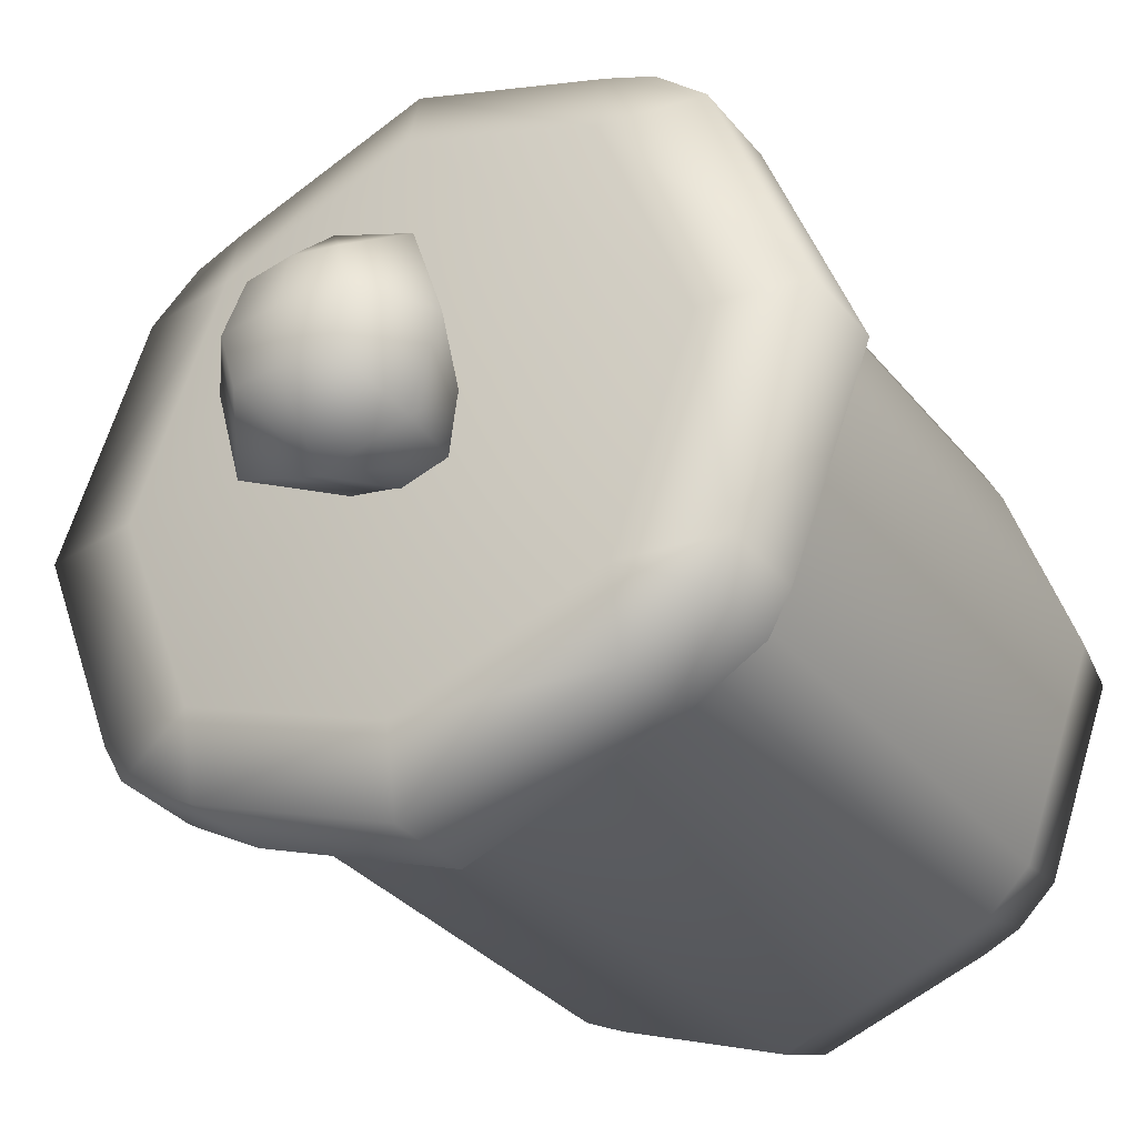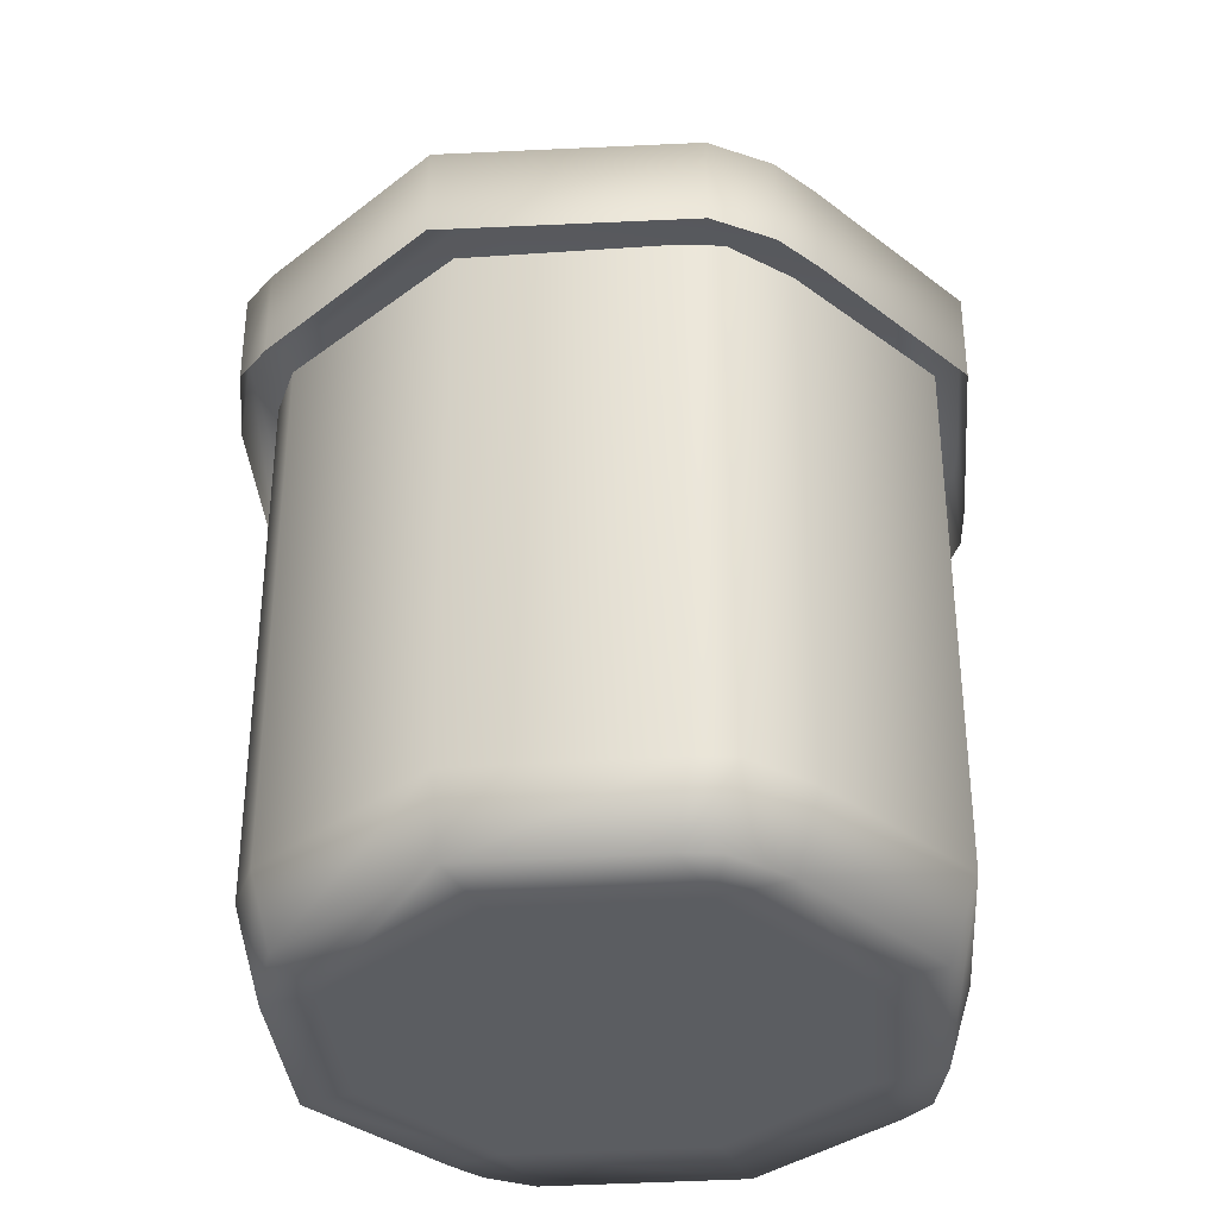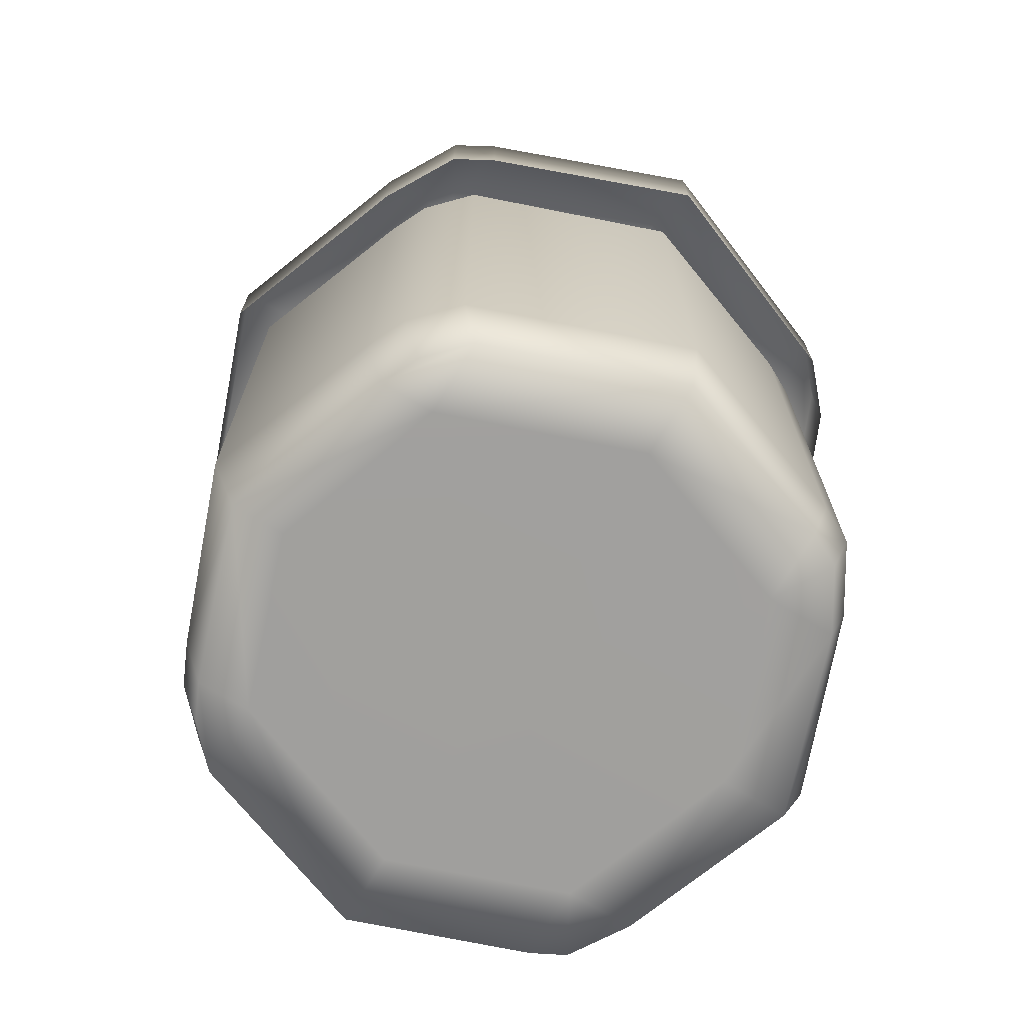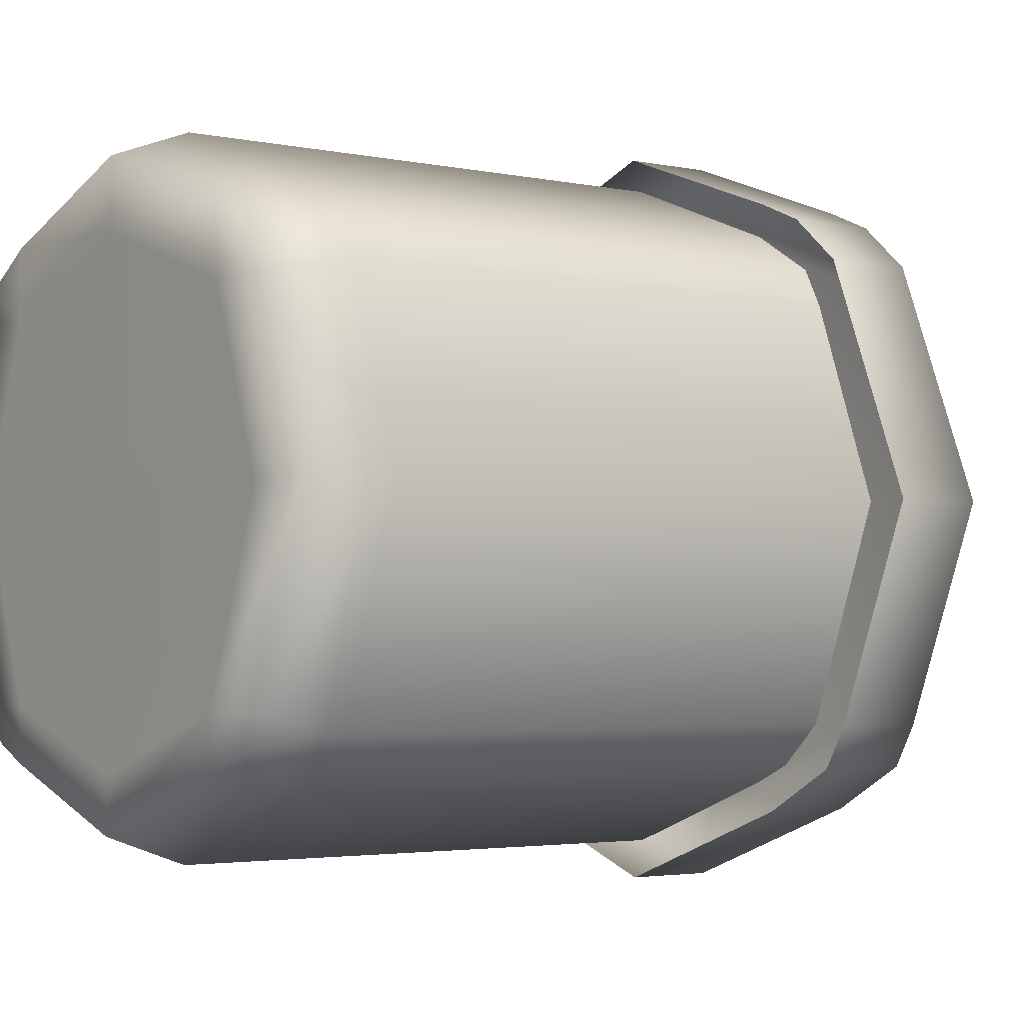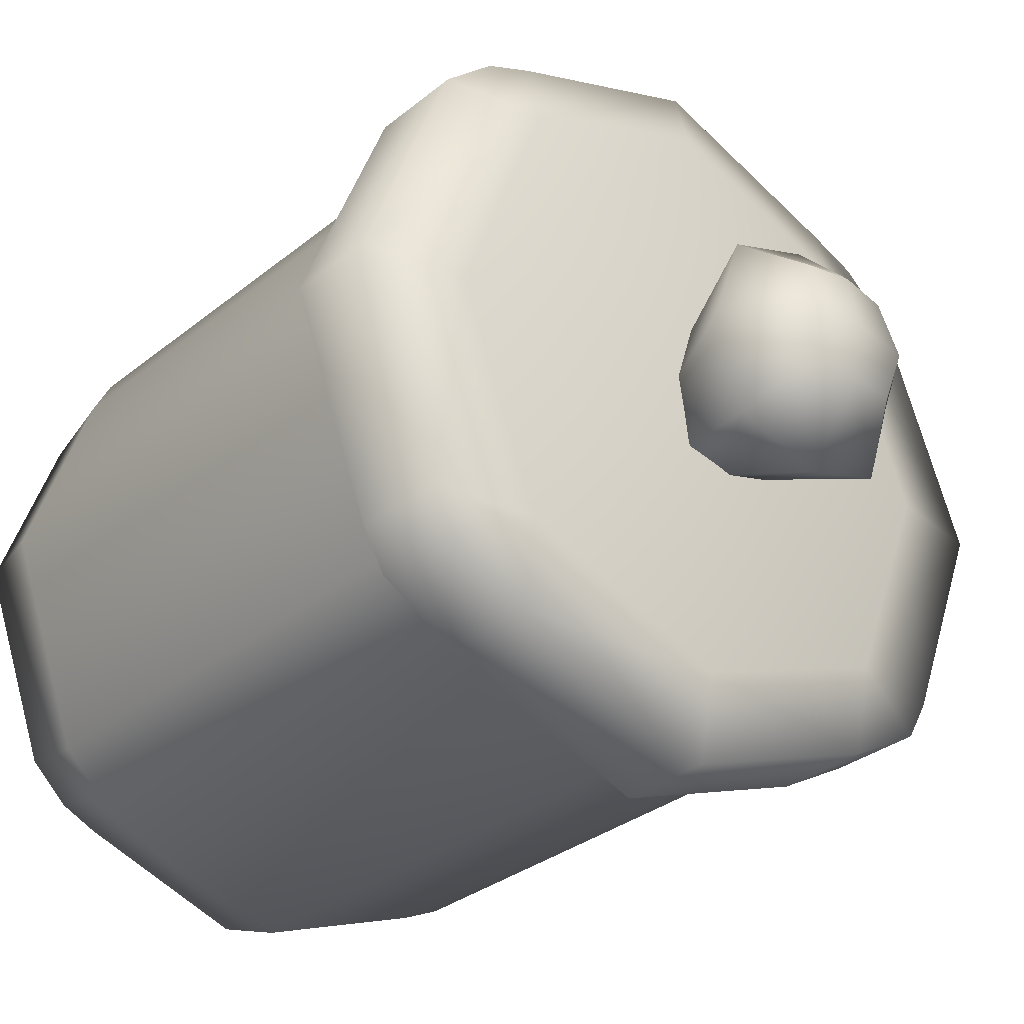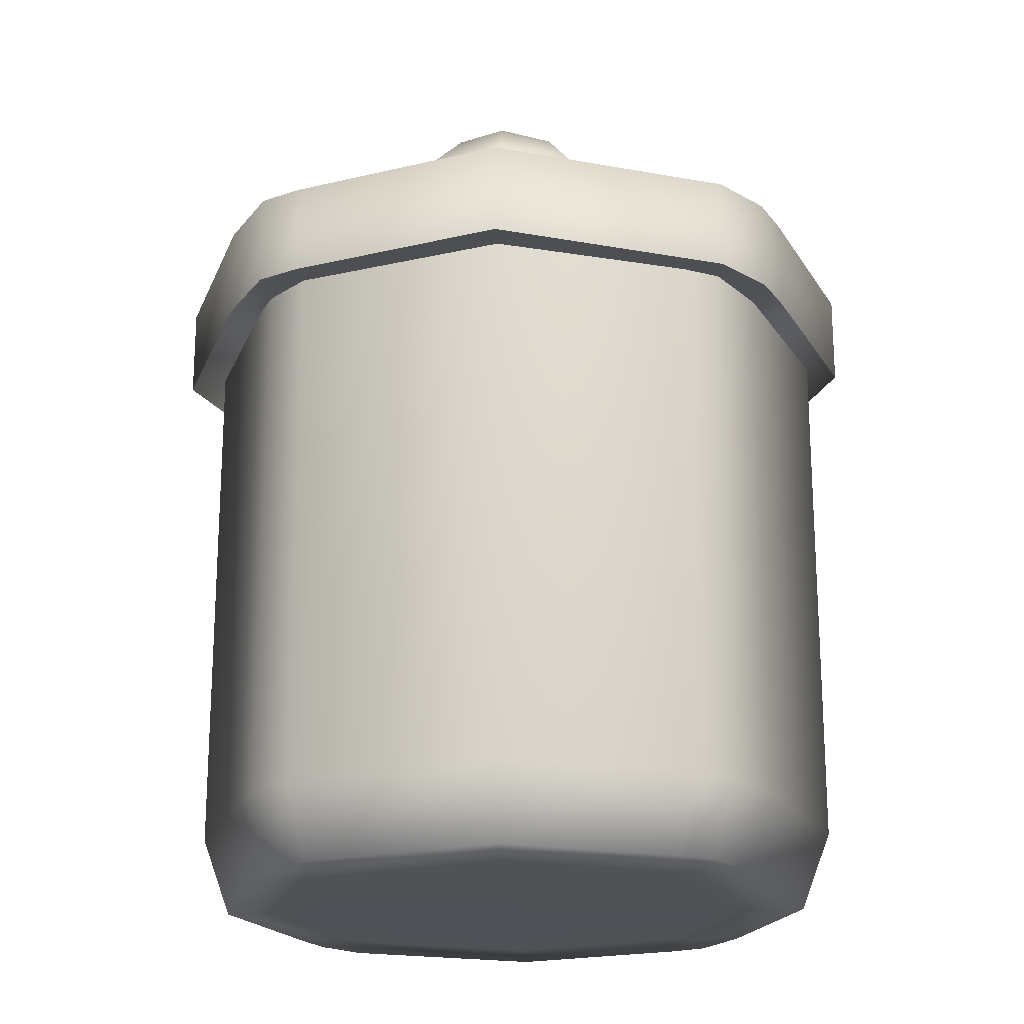
<metadata>
{"format":"obj","ext":"obj","renderer":"f3d","projection":"perspective","resolution":1024,"background":"white","views":[{"elev":-32.8,"azim":-147.5,"up":"+Z"},{"elev":-35.7,"azim":-65.2,"up":"+Y"},{"elev":-71.6,"azim":-121.2,"up":"+Y"},{"elev":-2.9,"azim":52.9,"up":"+Z"},{"elev":-31.3,"azim":138.8,"up":"+Z"},{"elev":-20.5,"azim":-87.2,"up":"+Y"}]}
</metadata>
<code>
g default
v 0.7155 2.426 -0.944
v 0 2.107 -1.21
v 0.7155 2.107 -0.944
v 0 2.426 -1.21
v 0 2.481 -0.9197
v 0.7155 2.481 -0.6542
v 0 2.563 0.07491
v 0.9809 2.426 -0.7932
v 0.7155 2.107 -0.944
v 0.9809 2.107 -0.7932
v 1.059 2.426 -0.6542
v 1.059 2.107 -0.6542
v 0.9941 2.481 0.07491
v 0 2.481 1.12
v 1.337 2.426 0.07491
v 1.059 2.107 -0.6542
v 1.337 2.107 0.07491
v 0.6831 2.481 0.8731
v 0 2.426 1.347
v 1.026 2.426 0.8731
v 1.337 2.107 0.07491
v 1.026 2.107 0.8731
v 0.6831 2.426 1.1
v 0.6831 2.107 1.1
v 0 2.107 1.347
v 0.8513 2.426 1.027
v 1.026 2.107 0.8731
v 0.8513 2.107 1.027
v 0.6831 2.107 1.1
v -0.7155 2.426 -0.944
v -0.7155 2.107 -0.944
v 0 2.107 -1.21
v 0 2.426 -1.21
v 0 2.481 -0.9197
v -0.7155 2.481 -0.6542
v 0 2.563 0.07491
v -0.9809 2.426 -0.7932
v -0.7155 2.107 -0.944
v -0.9809 2.107 -0.7932
v -1.059 2.426 -0.6542
v -1.059 2.107 -0.6542
v -0.9941 2.481 0.07491
v 0 2.481 1.12
v -1.337 2.426 0.07491
v -1.059 2.107 -0.6542
v -1.337 2.107 0.07491
v -0.6831 2.481 0.8731
v 0 2.426 1.347
v -1.026 2.426 0.8731
v -1.337 2.107 0.07491
v -1.026 2.107 0.8731
v -0.6831 2.426 1.1
v -0.6831 2.107 1.1
v 0 2.107 1.347
v -0.8513 2.426 1.027
v -1.026 2.107 0.8731
v -0.8513 2.107 1.027
v -0.6831 2.107 1.1
v 0.5974 0.004437 -0.5874
v 0.8369 0.004437 0.07236
v 1.101 0.004437 0.07236
v 0.8616 0.004437 -0.5874
v 1.156 0.2738 0.07378
v 0.9211 0.2738 0.7345
v 0.8865 0.004437 0.675
v 0.8369 0.004437 0.07236
v 0.6224 0.004437 0.675
v 1.156 2.142 0.07378
v 0.9211 2.142 0.7345
v 0.8938 2.142 -0.6495
v 0.8555 0.2738 0.8605
v 0.8555 2.142 0.8605
v 0.8938 0.2738 -0.6495
v 0.7461 2.142 -0.7895
v 0.8267 0.004437 0.7899
v 0.6224 0.004437 0.675
v 0.6224 0.004437 0.9146
v 0.6315 0.2738 0.9972
v 0.6315 2.142 0.9972
v 0 0.2738 1.238
v 0 2.142 1.238
v 0 -0.003159 1.134
v 0 -0.003159 0.8945
v 0.6224 0.004437 0.675
v 0.7461 0.2738 -0.7895
v 0.6042 2.142 -0.8551
v 0.7269 0.004437 -0.715
v 0.5974 0.004437 -0.7749
v 0.5974 0.004437 -0.5874
v 0.6042 0.2738 -0.8551
v 0 2.142 -1.079
v 0 0.2738 -1.079
v 0 -0.003159 -0.9794
v 0.5974 0.004437 -0.5874
v 0 -0.003159 -0.7919
v 0 -0.003159 -0.7919
v 0.8369 0.004437 0.07236
v 0.5974 0.004437 -0.5874
v 0 -0.003159 0.07236
v 0.6224 0.004437 0.675
v 0 -0.003159 0.8945
v -0.5974 0.004437 -0.5874
v -1.101 0.004437 0.07236
v -0.8369 0.004437 0.07236
v -0.8616 0.004437 -0.5874
v -1.156 0.2738 0.07378
v -0.9211 0.2738 0.7345
v -0.8865 0.004437 0.675
v -0.8369 0.004437 0.07236
v -0.6224 0.004437 0.675
v -1.156 2.142 0.07378
v -0.9211 2.142 0.7345
v -0.8938 2.142 -0.6495
v -0.8555 0.2738 0.8605
v -0.8555 2.142 0.8605
v -0.8938 0.2738 -0.6495
v -0.7461 2.142 -0.7895
v -0.8267 0.004437 0.7899
v -0.6224 0.004437 0.675
v -0.6224 0.004437 0.9146
v -0.6315 0.2738 0.9972
v -0.6315 2.142 0.9972
v 0 0.2738 1.238
v 0 2.142 1.238
v 0 -0.003159 1.134
v 0 -0.003159 0.8945
v -0.6224 0.004437 0.675
v -0.7461 0.2738 -0.7895
v -0.6042 2.142 -0.8551
v -0.7269 0.004437 -0.715
v -0.5974 0.004437 -0.7749
v -0.5974 0.004437 -0.5874
v -0.6042 0.2738 -0.8551
v 0 2.142 -1.079
v 0 0.2738 -1.079
v 0 -0.003159 -0.9794
v -0.5974 0.004437 -0.5874
v 0 -0.003159 -0.7919
v 0 -0.003159 -0.7919
v -0.5974 0.004437 -0.5874
v -0.8369 0.004437 0.07236
v 0 -0.003159 0.07236
v -0.6224 0.004437 0.675
v 0 -0.003159 0.8945
v -0.06949 2.519 0.3006
v -0.2043 2.524 0.2444
v -0.334 2.891 0.3432
v -0.05929 2.898 0.4489
v 0.07957 2.522 0.2686
v 0.2249 2.892 0.3528
v -0.2166 3.071 0.2297
v -0.06044 3.087 0.2483
v 0.09946 3.075 0.2317
v -0.05481 3.127 0.05001
v 0.151 3.106 0.04647
v -0.2633 3.101 0.04265
v -0.334 2.891 0.3432
v 0.3276 2.886 0.04445
v 0.2249 2.892 0.3528
v 0.146 2.518 0.0593
v 0.07957 2.522 0.2686
v 0.1058 2.521 -0.1738
v 0.2392 2.888 -0.279
v 0.1162 3.08 -0.1271
v -0.0479 3.098 -0.136
v -0.4366 2.889 0.03512
v -0.2043 2.524 0.2444
v -0.2458 2.521 0.04432
v -0.3369 2.886 -0.2793
v -0.2182 2.52 -0.1612
v -0.2128 3.079 -0.1258
v -0.3369 2.886 -0.2793
v -0.05188 2.898 -0.3778
v -0.2182 2.52 -0.1612
v 0.2392 2.888 -0.279
v -0.06258 2.509 -0.2021
v 0.1058 2.521 -0.1738
g default_0
f 3 2 1
f 2 4 1
f 1 4 5
f 6 1 5
f 6 5 7
f 8 1 6
f 9 1 8
f 10 9 8
f 10 8 11
f 11 8 6
f 12 10 11
f 13 6 7
f 11 6 13
f 13 7 14
f 15 11 13
f 16 11 15
f 17 16 15
f 18 13 14
f 15 13 18
f 18 14 19
f 20 15 18
f 21 15 20
f 22 21 20
f 23 18 19
f 20 18 23
f 24 23 19
f 25 24 19
f 26 20 23
f 27 20 26
f 28 27 26
f 28 26 23
f 29 28 23
f 32 31 30
f 33 32 30
f 33 30 34
f 30 35 34
f 34 35 36
f 30 37 35
f 30 38 37
f 38 39 37
f 37 39 40
f 37 40 35
f 39 41 40
f 35 42 36
f 35 40 42
f 36 42 43
f 40 44 42
f 40 45 44
f 45 46 44
f 42 47 43
f 42 44 47
f 43 47 48
f 44 49 47
f 44 50 49
f 50 51 49
f 47 52 48
f 47 49 52
f 52 53 48
f 53 54 48
f 49 55 52
f 49 56 55
f 56 57 55
f 55 57 52
f 57 58 52
f 61 60 59
f 62 61 59
f 63 61 62
f 63 64 61
f 64 65 61
f 61 65 66
f 65 67 66
f 63 68 64
f 68 69 64
f 70 68 63
f 64 69 71
f 64 71 65
f 69 72 71
f 73 70 63
f 73 63 62
f 74 70 73
f 71 75 65
f 65 75 76
f 75 77 76
f 71 72 78
f 71 78 75
f 78 77 75
f 72 79 78
f 78 79 80
f 78 80 77
f 79 81 80
f 80 82 77
f 77 82 83
f 84 77 83
f 85 74 73
f 86 74 85
f 85 73 87
f 73 62 87
f 87 62 88
f 85 87 88
f 62 89 88
f 90 86 85
f 90 85 88
f 91 86 90
f 92 91 90
f 92 90 93
f 90 88 93
f 88 94 93
f 94 95 93
f 98 97 96
f 97 99 96
f 97 100 99
f 100 101 99
f 104 103 102
f 103 105 102
f 103 106 105
f 107 106 103
f 108 107 103
f 108 103 109
f 110 108 109
f 111 106 107
f 112 111 107
f 111 113 106
f 112 107 114
f 114 107 108
f 115 112 114
f 113 116 106
f 106 116 105
f 113 117 116
f 118 114 108
f 118 108 119
f 120 118 119
f 115 114 121
f 121 114 118
f 120 121 118
f 122 115 121
f 122 121 123
f 123 121 120
f 124 122 123
f 125 123 120
f 125 120 126
f 120 127 126
f 117 128 116
f 117 129 128
f 116 128 130
f 105 116 130
f 105 130 131
f 130 128 131
f 132 105 131
f 129 133 128
f 128 133 131
f 129 134 133
f 134 135 133
f 133 135 136
f 131 133 136
f 137 131 136
f 138 137 136
f 141 140 139
f 142 141 139
f 143 141 142
f 144 143 142
f 147 146 145
f 148 147 145
f 148 145 149
f 150 148 149
f 151 147 148
f 152 148 150
f 152 151 148
f 153 152 150
f 151 152 154
f 152 153 155
f 154 152 155
f 156 151 154
f 151 156 157
f 155 153 158
f 153 159 158
f 158 159 160
f 159 161 160
f 158 160 162
f 163 158 162
f 155 158 163
f 164 155 163
f 154 155 164
f 165 154 164
f 156 154 165
f 156 166 157
f 157 166 167
f 166 168 167
f 166 169 168
f 169 170 168
f 171 169 166
f 156 171 166
f 171 156 165
f 171 165 172
f 165 164 173
f 165 173 172
f 172 173 174
f 164 175 173
f 173 176 174
f 173 175 176
f 175 177 176

</code>
